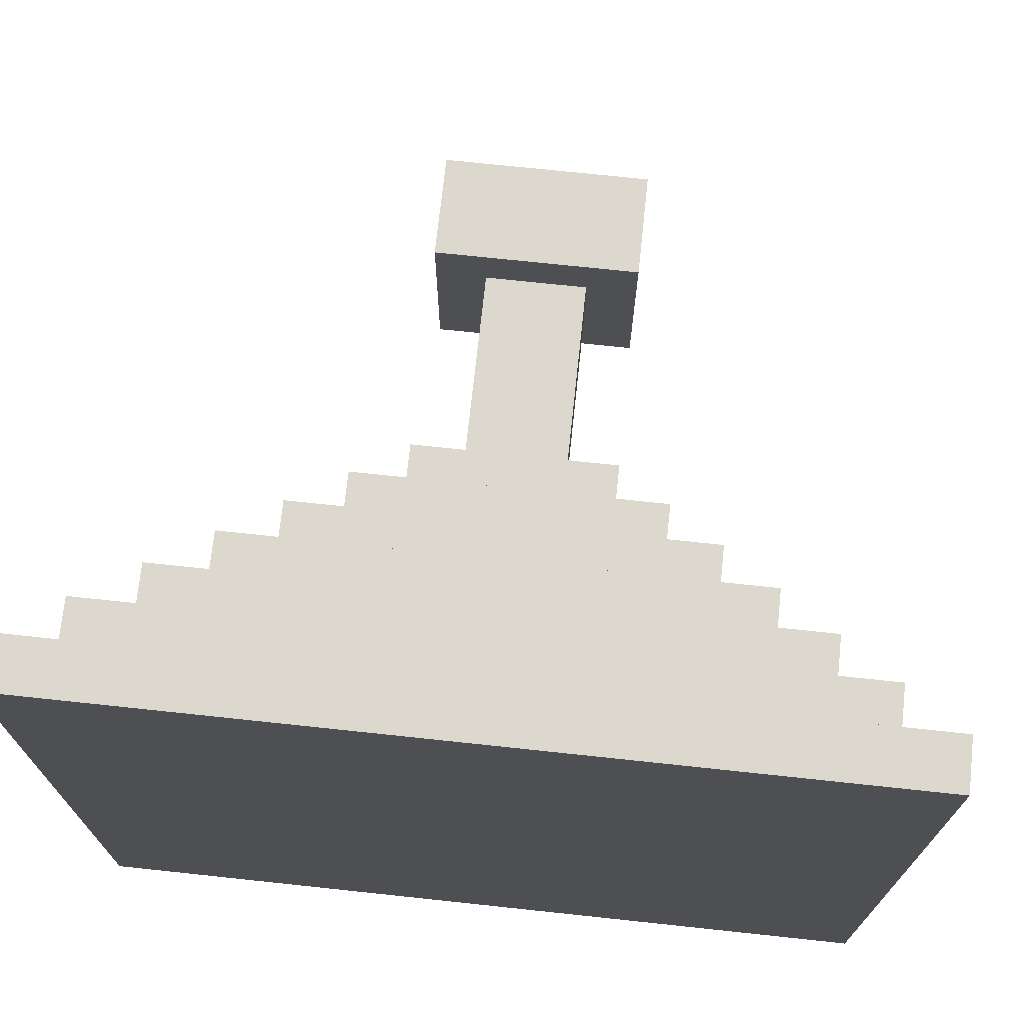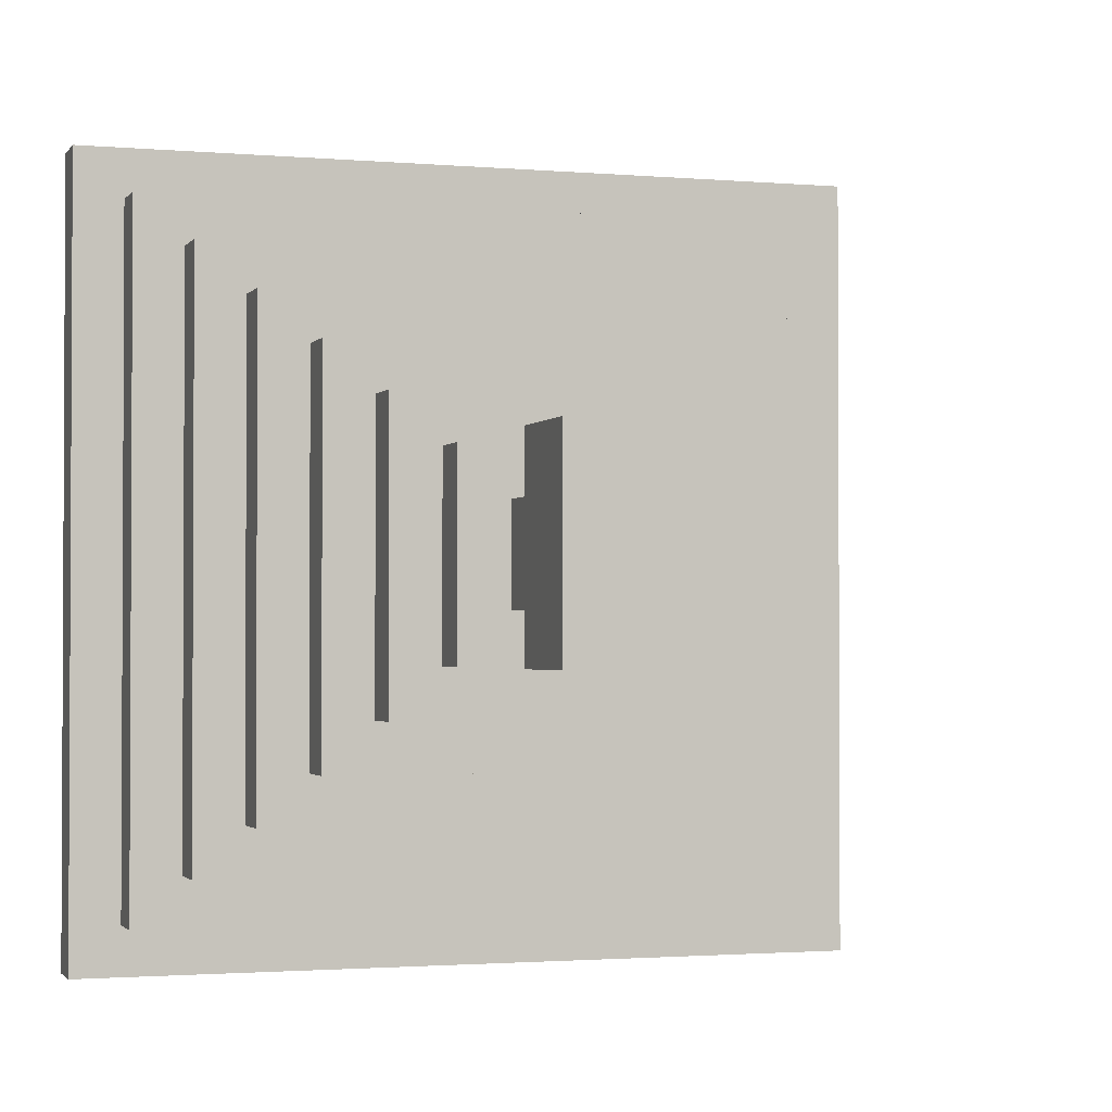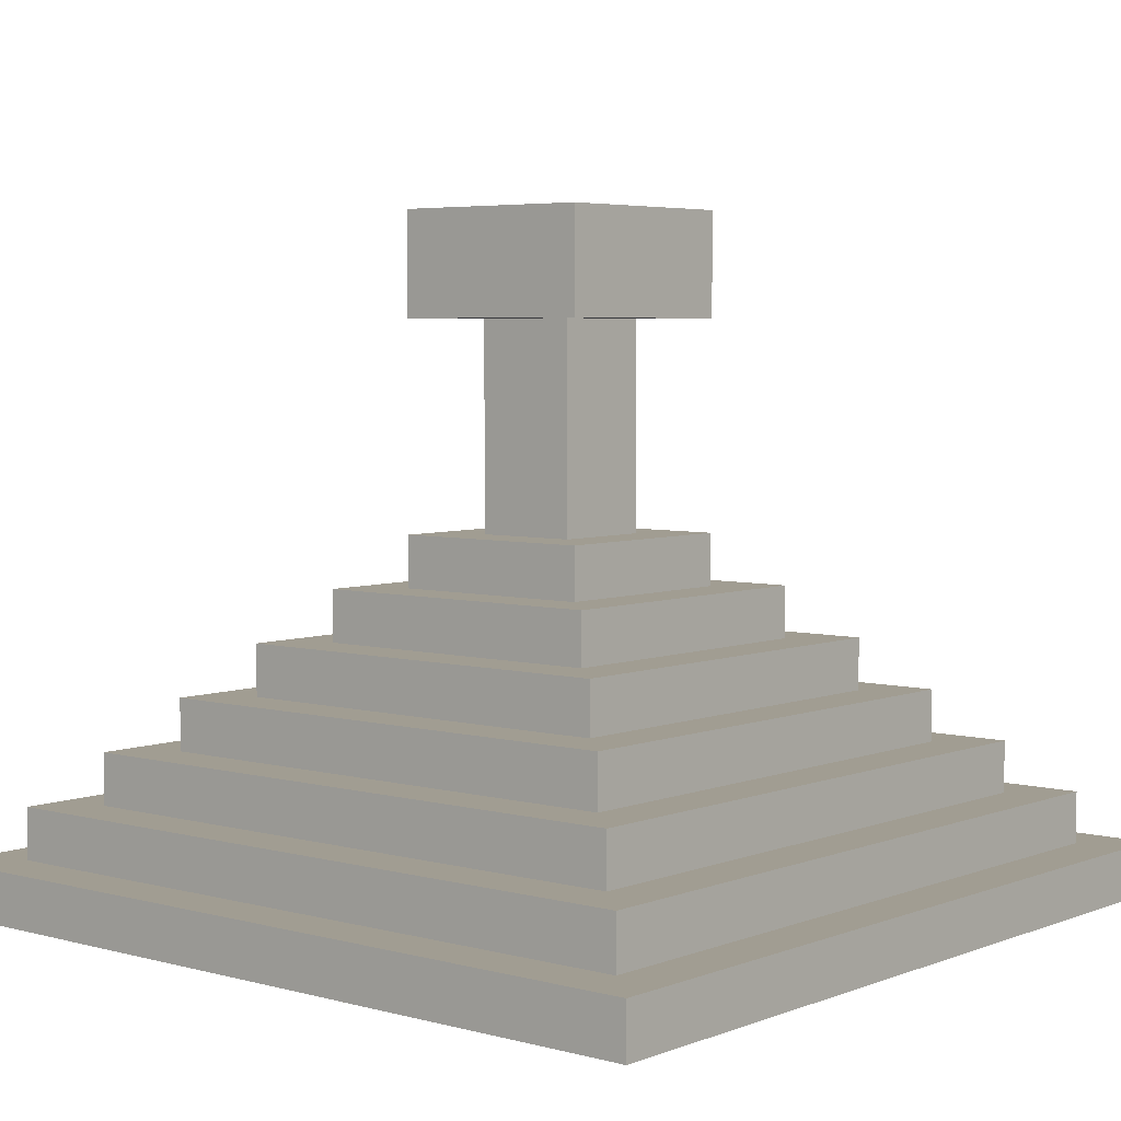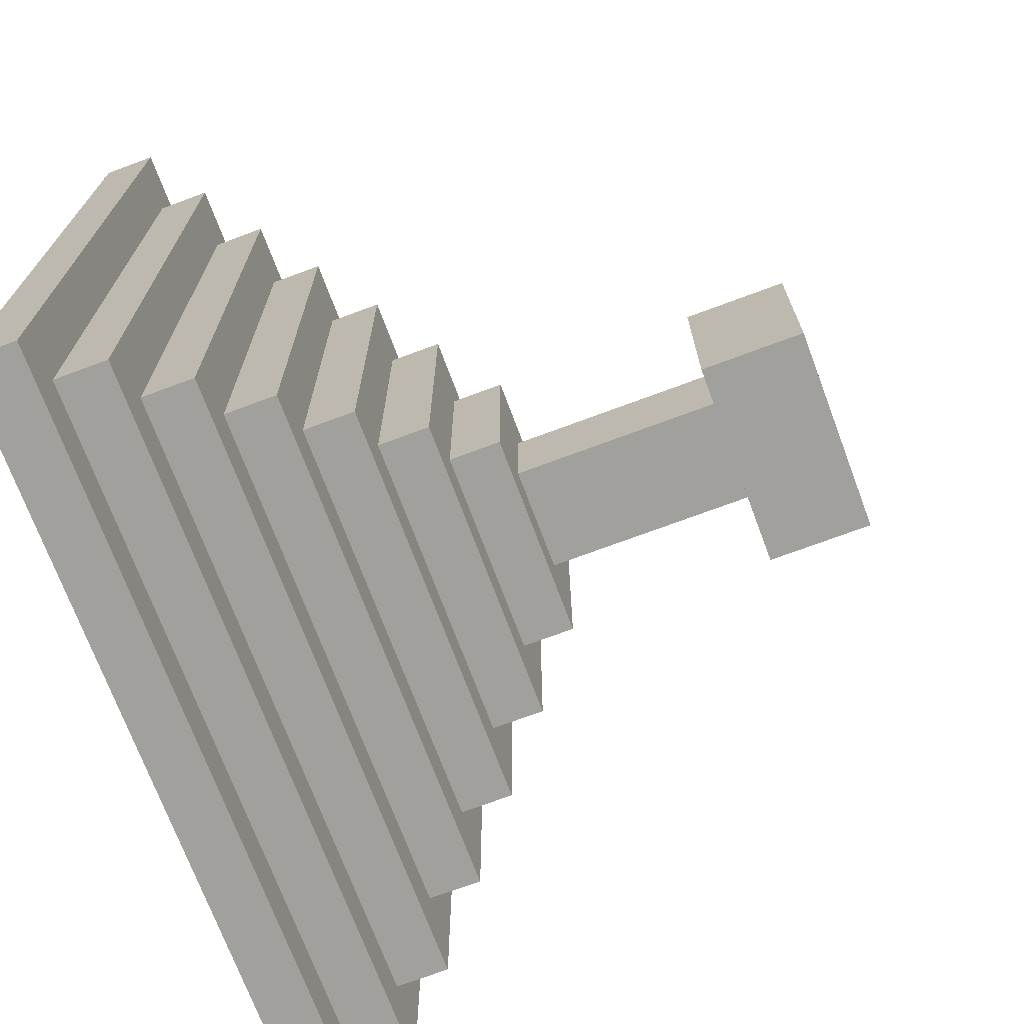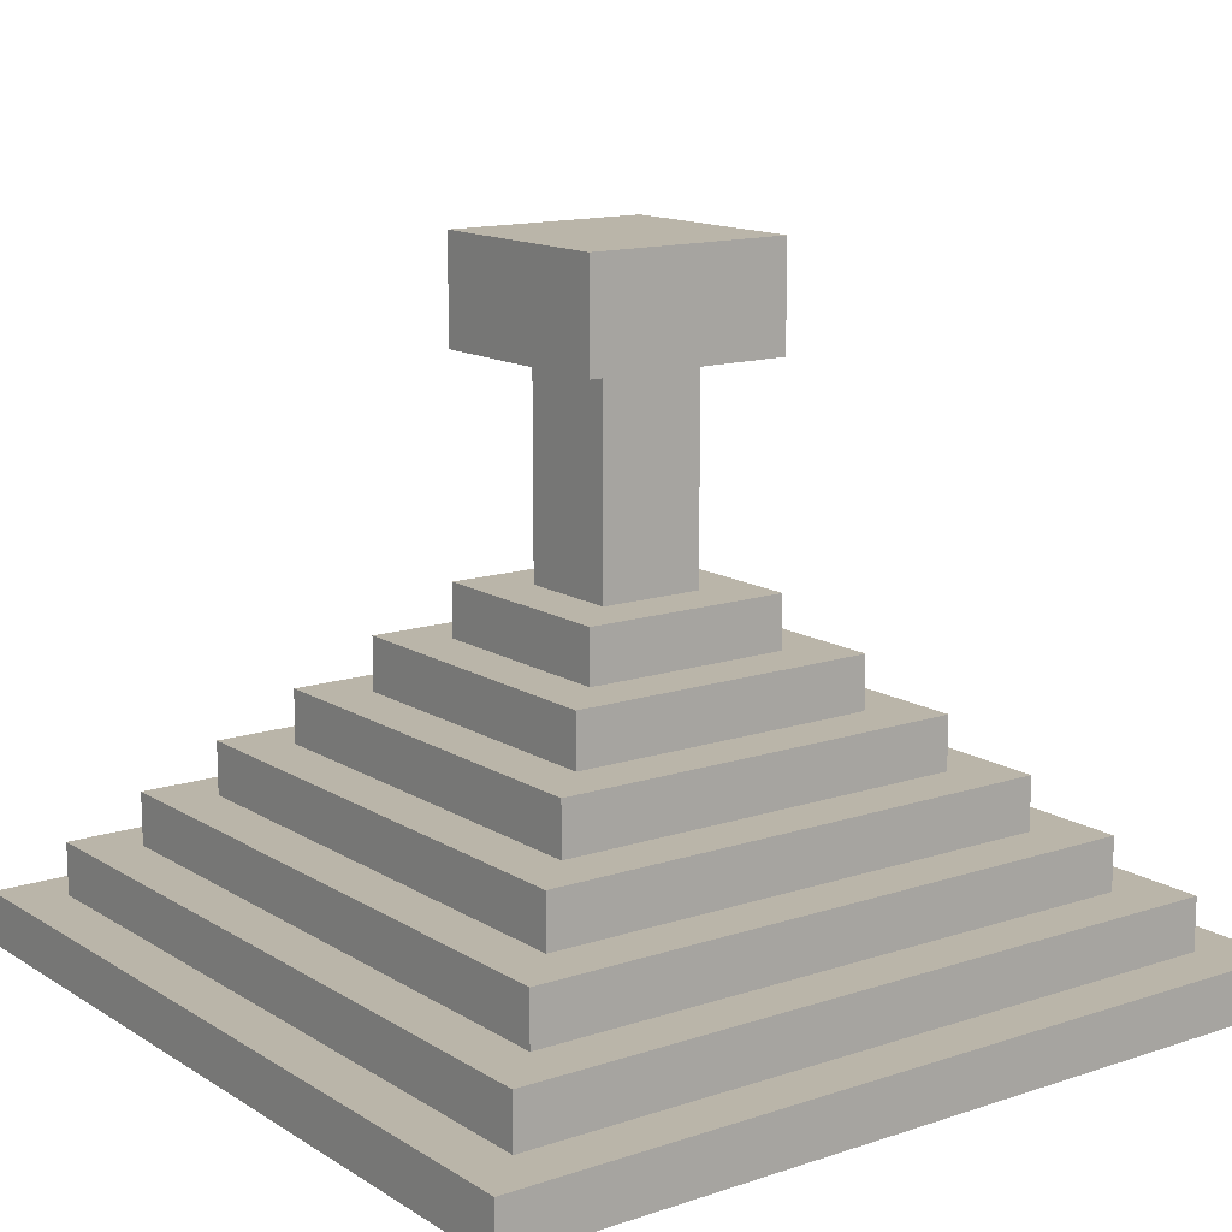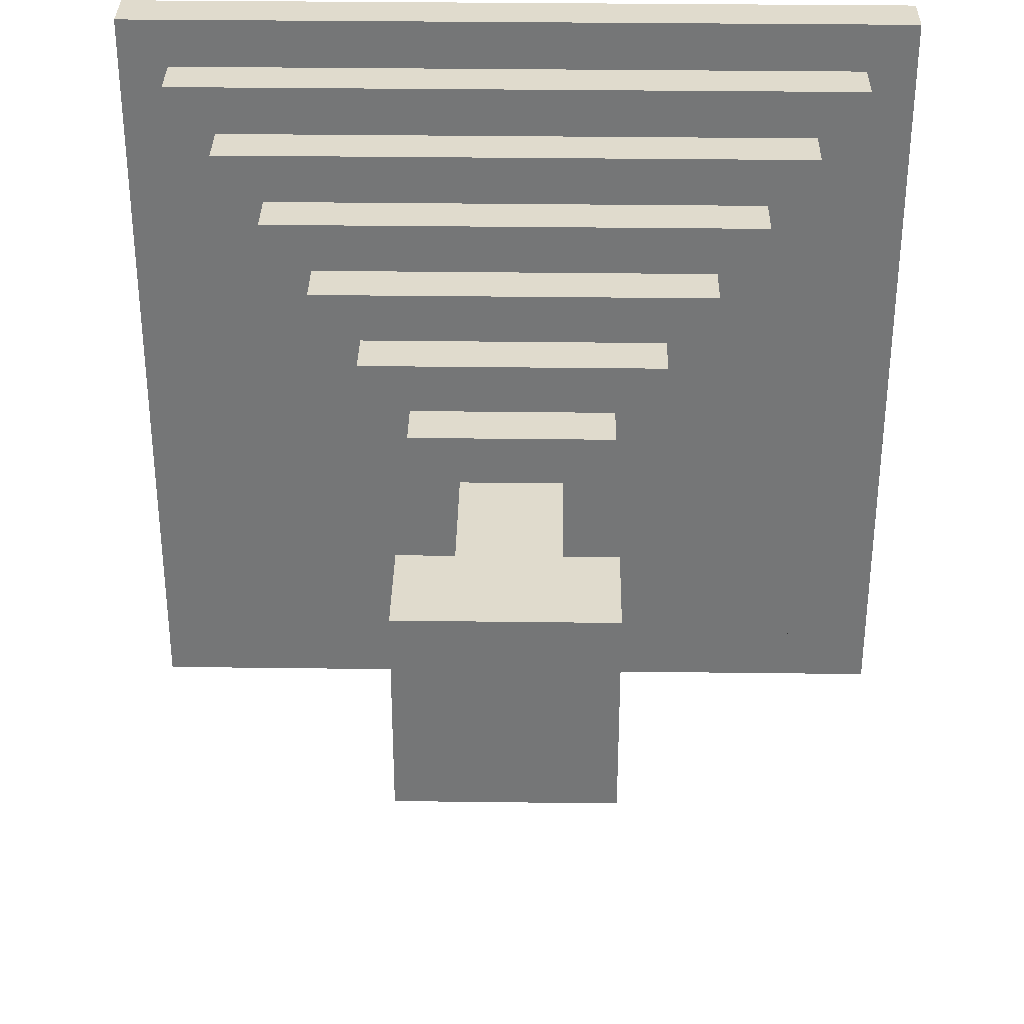
<metadata>
{"format":"obj","ext":"obj","renderer":"f3d","projection":"perspective","resolution":1024,"background":"white","views":[{"elev":72.1,"azim":6.1,"up":"+Z"},{"elev":-1.7,"azim":162.1,"up":"+Z"},{"elev":4.8,"azim":40.1,"up":"+Y"},{"elev":-71.6,"azim":110.5,"up":"+Z"},{"elev":13.7,"azim":-36.5,"up":"+Y"},{"elev":33.2,"azim":-179.0,"up":"+Z"}]}
</metadata>
<code>
o
v 0 2 0
v 0 2 -1.6
v 0 2.1 0
v 0 2.1 -1.6
v 0.1 2.1 -0.1
v 0.1 2.1 -1.5
v 0.1 2.2 -0.1
v 0.1 2.2 -1.5
v 0.2 2.2 -0.2
v 0.2 2.2 -1.4
v 0.2 2.3 -0.2
v 0.2 2.3 -1.4
v 0.3 2.3 -0.3
v 0.3 2.3 -1.3
v 0.3 2.4 -0.3
v 0.3 2.4 -1.3
v 0.4 2.4 -0.4
v 0.4 2.4 -1.2
v 0.4 2.5 -0.4
v 0.4 2.5 -1.2
v 0.5 2.5 -0.5
v 0.5 2.5 -1.1
v 0.5 2.6 -0.5
v 0.5 2.6 -1.1
v 0.6 2.6 -0.6
v 0.6 2.6 -1
v 0.6 2.7 -0.6
v 0.6 2.7 -1
v 0.6 3.1 -0.6
v 0.6 3.1 -0.7
v 0.6 3.1 -1
v 0.6 3.2 -0.6
v 0.6 3.2 -0.7
v 0.6 3.2 -1
v 0.6 3.3 -0.6
v 0.6 3.3 -1
v 0.7 2.7 -0.7
v 0.7 2.7 -0.9
v 0.7 2.8 -0.7
v 0.7 2.8 -0.9
v 0.7 2.9 -0.7
v 0.7 2.9 -0.9
v 0.7 3 -0.7
v 0.7 3 -0.9
v 0.7 3.1 -0.7
v 0.7 3.1 -0.9
v 0.9 2.7 -0.7
v 0.9 2.7 -0.9
v 0.9 2.8 -0.7
v 0.9 2.8 -0.9
v 0.9 2.9 -0.7
v 0.9 2.9 -0.9
v 0.9 3 -0.7
v 0.9 3 -0.9
v 0.9 3.1 -0.7
v 0.9 3.1 -0.9
v 1 2.6 -0.6
v 1 2.6 -1
v 1 2.7 -0.6
v 1 2.7 -1
v 1 3.1 -0.6
v 1 3.1 -0.9
v 1 3.1 -1
v 1 3.2 -0.6
v 1 3.2 -0.9
v 1 3.2 -1
v 1 3.3 -0.6
v 1 3.3 -1
v 1.1 2.5 -0.5
v 1.1 2.5 -1.1
v 1.1 2.6 -0.5
v 1.1 2.6 -1.1
v 1.2 2.4 -0.4
v 1.2 2.4 -1.2
v 1.2 2.5 -0.4
v 1.2 2.5 -1.2
v 1.3 2.3 -0.3
v 1.3 2.3 -1.3
v 1.3 2.4 -0.3
v 1.3 2.4 -1.3
v 1.4 2.2 -0.2
v 1.4 2.2 -1.4
v 1.4 2.3 -0.2
v 1.4 2.3 -1.4
v 1.5 2.1 -0.1
v 1.5 2.1 -1.5
v 1.5 2.2 -0.1
v 1.5 2.2 -1.5
v 1.6 2 0
v 1.6 2 -1.6
v 1.6 2.1 0
v 1.6 2.1 -1.6
v 0 2 0
v 0 2.1 0
v 1.6 2 0
v 1.6 2.1 0
v 0.1 2.1 -0.1
v 0.1 2.2 -0.1
v 1.5 2.1 -0.1
v 1.5 2.2 -0.1
v 0.2 2.2 -0.2
v 0.2 2.3 -0.2
v 1.4 2.2 -0.2
v 1.4 2.3 -0.2
v 0.3 2.3 -0.3
v 0.3 2.4 -0.3
v 1.3 2.3 -0.3
v 1.3 2.4 -0.3
v 0.4 2.4 -0.4
v 0.4 2.5 -0.4
v 1.2 2.4 -0.4
v 1.2 2.5 -0.4
v 0.5 2.5 -0.5
v 0.5 2.6 -0.5
v 1.1 2.5 -0.5
v 1.1 2.6 -0.5
v 0.6 2.6 -0.6
v 0.6 2.7 -0.6
v 0.6 3.1 -0.6
v 0.6 3.2 -0.6
v 0.6 3.3 -0.6
v 0.9 3.1 -0.6
v 0.9 3.2 -0.6
v 1 2.6 -0.6
v 1 2.7 -0.6
v 1 3.1 -0.6
v 1 3.2 -0.6
v 1 3.3 -0.6
v 0.7 2.7 -0.7
v 0.7 2.8 -0.7
v 0.7 2.9 -0.7
v 0.7 3 -0.7
v 0.7 3.1 -0.7
v 0.9 2.7 -0.7
v 0.9 2.8 -0.7
v 0.9 2.9 -0.7
v 0.9 3 -0.7
v 0.9 3.1 -0.7
v 0.7 2.7 -0.9
v 0.7 2.8 -0.9
v 0.7 2.9 -0.9
v 0.7 3 -0.9
v 0.7 3.1 -0.9
v 0.9 2.7 -0.9
v 0.9 2.8 -0.9
v 0.9 2.9 -0.9
v 0.9 3 -0.9
v 0.9 3.1 -0.9
v 0.6 2.6 -1
v 0.6 2.7 -1
v 0.6 3.1 -1
v 0.6 3.2 -1
v 0.6 3.3 -1
v 0.7 3.1 -1
v 0.7 3.2 -1
v 1 2.6 -1
v 1 2.7 -1
v 1 3.1 -1
v 1 3.2 -1
v 1 3.3 -1
v 0.5 2.5 -1.1
v 0.5 2.6 -1.1
v 1.1 2.5 -1.1
v 1.1 2.6 -1.1
v 0.4 2.4 -1.2
v 0.4 2.5 -1.2
v 1.2 2.4 -1.2
v 1.2 2.5 -1.2
v 0.3 2.3 -1.3
v 0.3 2.4 -1.3
v 1.3 2.3 -1.3
v 1.3 2.4 -1.3
v 0.2 2.2 -1.4
v 0.2 2.3 -1.4
v 1.4 2.2 -1.4
v 1.4 2.3 -1.4
v 0.1 2.1 -1.5
v 0.1 2.2 -1.5
v 1.5 2.1 -1.5
v 1.5 2.2 -1.5
v 0 2 -1.6
v 0 2.1 -1.6
v 1.6 2 -1.6
v 1.6 2.1 -1.6
v 0 2 0
v 1.6 2 0
v 0 2 -1.6
v 1.6 2 -1.6
v 0.6 3.1 -0.6
v 0.9 3.1 -0.6
v 1 3.1 -0.6
v 0.6 3.1 -0.7
v 0.7 3.1 -0.7
v 0.9 3.1 -0.7
v 0.7 3.1 -0.9
v 0.9 3.1 -0.9
v 1 3.1 -0.9
v 0.6 3.1 -1
v 0.7 3.1 -1
v 1 3.1 -1
v 0 2.1 0
v 1.6 2.1 0
v 0.1 2.1 -0.1
v 1.5 2.1 -0.1
v 0.1 2.1 -1.5
v 1.5 2.1 -1.5
v 0 2.1 -1.6
v 1.6 2.1 -1.6
v 0.1 2.2 -0.1
v 1.5 2.2 -0.1
v 0.2 2.2 -0.2
v 1.4 2.2 -0.2
v 0.2 2.2 -1.4
v 1.4 2.2 -1.4
v 0.1 2.2 -1.5
v 1.5 2.2 -1.5
v 0.2 2.3 -0.2
v 1.4 2.3 -0.2
v 0.3 2.3 -0.3
v 1.3 2.3 -0.3
v 0.3 2.3 -1.3
v 1.3 2.3 -1.3
v 0.2 2.3 -1.4
v 1.4 2.3 -1.4
v 0.3 2.4 -0.3
v 1.3 2.4 -0.3
v 0.4 2.4 -0.4
v 1.2 2.4 -0.4
v 0.4 2.4 -1.2
v 1.2 2.4 -1.2
v 0.3 2.4 -1.3
v 1.3 2.4 -1.3
v 0.4 2.5 -0.4
v 1.2 2.5 -0.4
v 0.5 2.5 -0.5
v 1.1 2.5 -0.5
v 0.5 2.5 -1.1
v 1.1 2.5 -1.1
v 0.4 2.5 -1.2
v 1.2 2.5 -1.2
v 0.5 2.6 -0.5
v 1.1 2.6 -0.5
v 0.6 2.6 -0.6
v 1 2.6 -0.6
v 0.6 2.6 -1
v 1 2.6 -1
v 0.5 2.6 -1.1
v 1.1 2.6 -1.1
v 0.6 2.7 -0.6
v 1 2.7 -0.6
v 0.7 2.7 -0.7
v 0.9 2.7 -0.7
v 0.7 2.7 -0.9
v 0.9 2.7 -0.9
v 0.6 2.7 -1
v 1 2.7 -1
v 0.6 3.3 -0.6
v 1 3.3 -0.6
v 0.6 3.3 -1
v 1 3.3 -1
f 3 2 1
f 4 2 3
f 7 6 5
f 8 6 7
f 11 10 9
f 12 10 11
f 15 14 13
f 16 14 15
f 19 18 17
f 20 18 19
f 23 22 21
f 24 22 23
f 27 26 25
f 28 26 27
f 32 30 29
f 33 31 30
f 33 30 32
f 34 31 33
f 35 33 32
f 35 34 33
f 36 34 35
f 39 38 37
f 40 38 39
f 41 40 39
f 42 40 41
f 43 42 41
f 44 42 43
f 45 44 43
f 46 44 45
f 47 48 49
f 49 48 50
f 49 50 51
f 51 50 52
f 51 52 53
f 53 52 54
f 53 54 55
f 55 54 56
f 57 58 59
f 59 58 60
f 61 62 64
f 62 63 65
f 64 62 65
f 65 63 66
f 64 65 67
f 65 66 67
f 67 66 68
f 69 70 71
f 71 70 72
f 73 74 75
f 75 74 76
f 77 78 79
f 79 78 80
f 81 82 83
f 83 82 84
f 85 86 87
f 87 86 88
f 89 90 91
f 91 90 92
f 95 94 93
f 96 94 95
f 99 98 97
f 100 98 99
f 103 102 101
f 104 102 103
f 107 106 105
f 108 106 107
f 111 110 109
f 112 110 111
f 115 114 113
f 116 114 115
f 122 120 119
f 123 121 120
f 123 120 122
f 124 118 117
f 125 118 124
f 126 123 122
f 127 121 123
f 127 123 126
f 128 121 127
f 134 130 129
f 135 131 130
f 135 130 134
f 136 132 131
f 136 131 135
f 137 133 132
f 137 132 136
f 138 133 137
f 139 140 144
f 140 141 145
f 144 140 145
f 141 142 146
f 145 141 146
f 142 143 147
f 146 142 147
f 147 143 148
f 151 152 154
f 152 153 155
f 154 152 155
f 149 150 156
f 156 150 157
f 154 155 158
f 155 153 159
f 158 155 159
f 159 153 160
f 161 162 163
f 163 162 164
f 165 166 167
f 167 166 168
f 169 170 171
f 171 170 172
f 173 174 175
f 175 174 176
f 177 178 179
f 179 178 180
f 181 182 183
f 183 182 184
f 187 186 185
f 188 186 187
f 192 190 189
f 193 190 192
f 194 191 190
f 194 190 193
f 195 193 192
f 196 191 194
f 197 191 196
f 198 195 192
f 199 196 195
f 199 195 198
f 199 197 196
f 200 197 199
f 201 202 203
f 203 202 204
f 201 203 205
f 204 202 206
f 201 205 207
f 205 206 207
f 206 202 208
f 207 206 208
f 209 210 211
f 211 210 212
f 209 211 213
f 212 210 214
f 209 213 215
f 213 214 215
f 214 210 216
f 215 214 216
f 217 218 219
f 219 218 220
f 217 219 221
f 220 218 222
f 217 221 223
f 221 222 223
f 222 218 224
f 223 222 224
f 225 226 227
f 227 226 228
f 225 227 229
f 228 226 230
f 225 229 231
f 229 230 231
f 230 226 232
f 231 230 232
f 233 234 235
f 235 234 236
f 233 235 237
f 236 234 238
f 233 237 239
f 237 238 239
f 238 234 240
f 239 238 240
f 241 242 243
f 243 242 244
f 241 243 245
f 244 242 246
f 241 245 247
f 245 246 247
f 246 242 248
f 247 246 248
f 249 250 251
f 251 250 252
f 249 251 253
f 252 250 254
f 249 253 255
f 253 254 255
f 254 250 256
f 255 254 256
f 257 258 259
f 259 258 260

</code>
